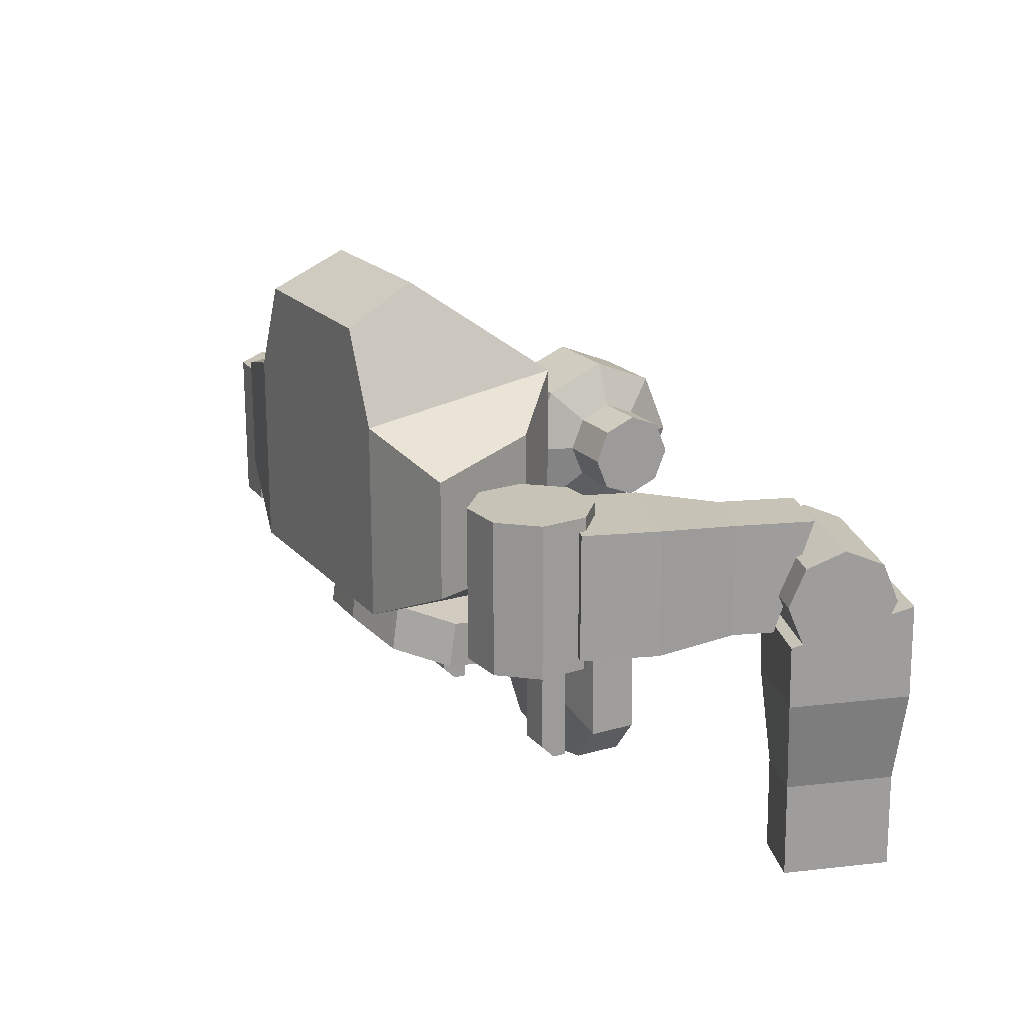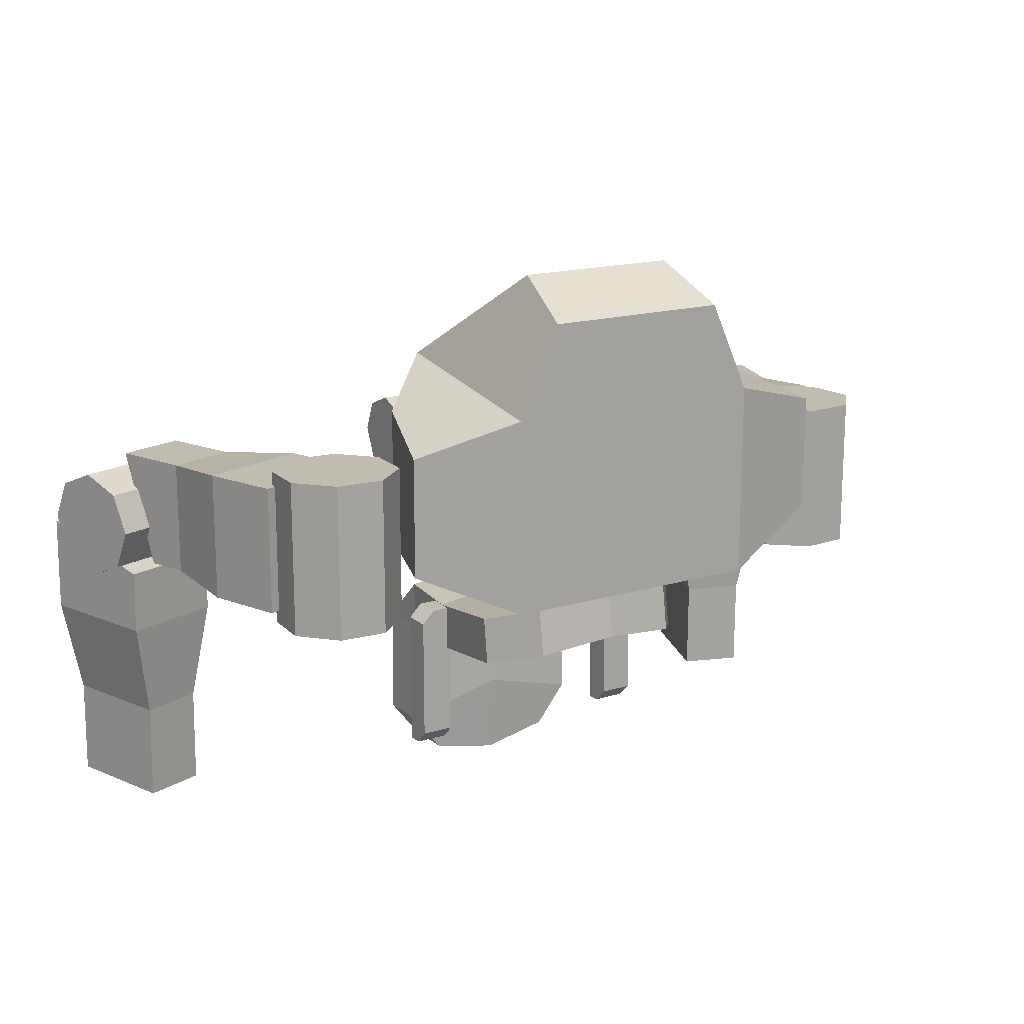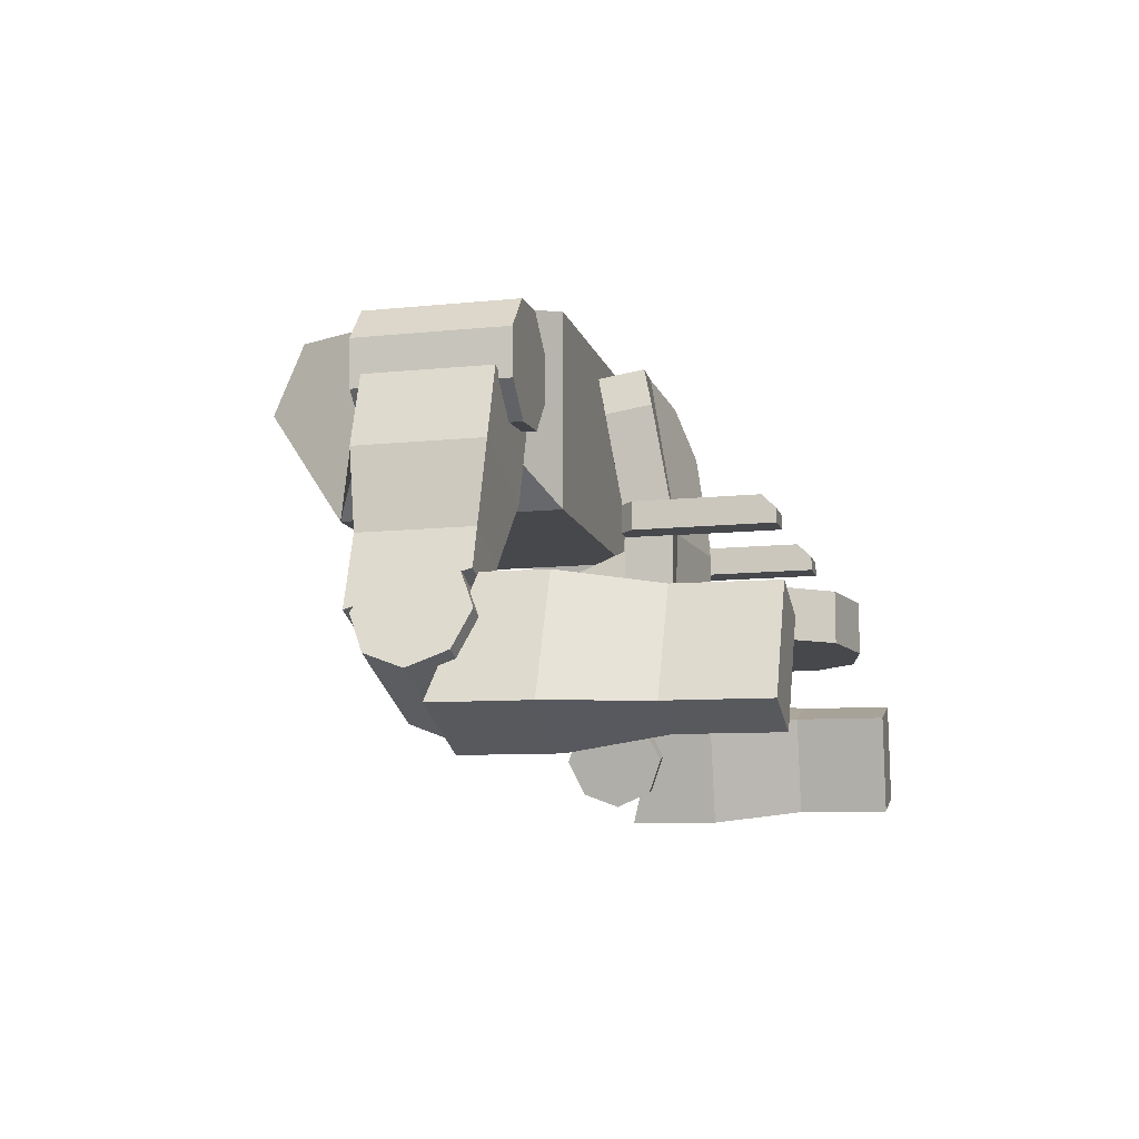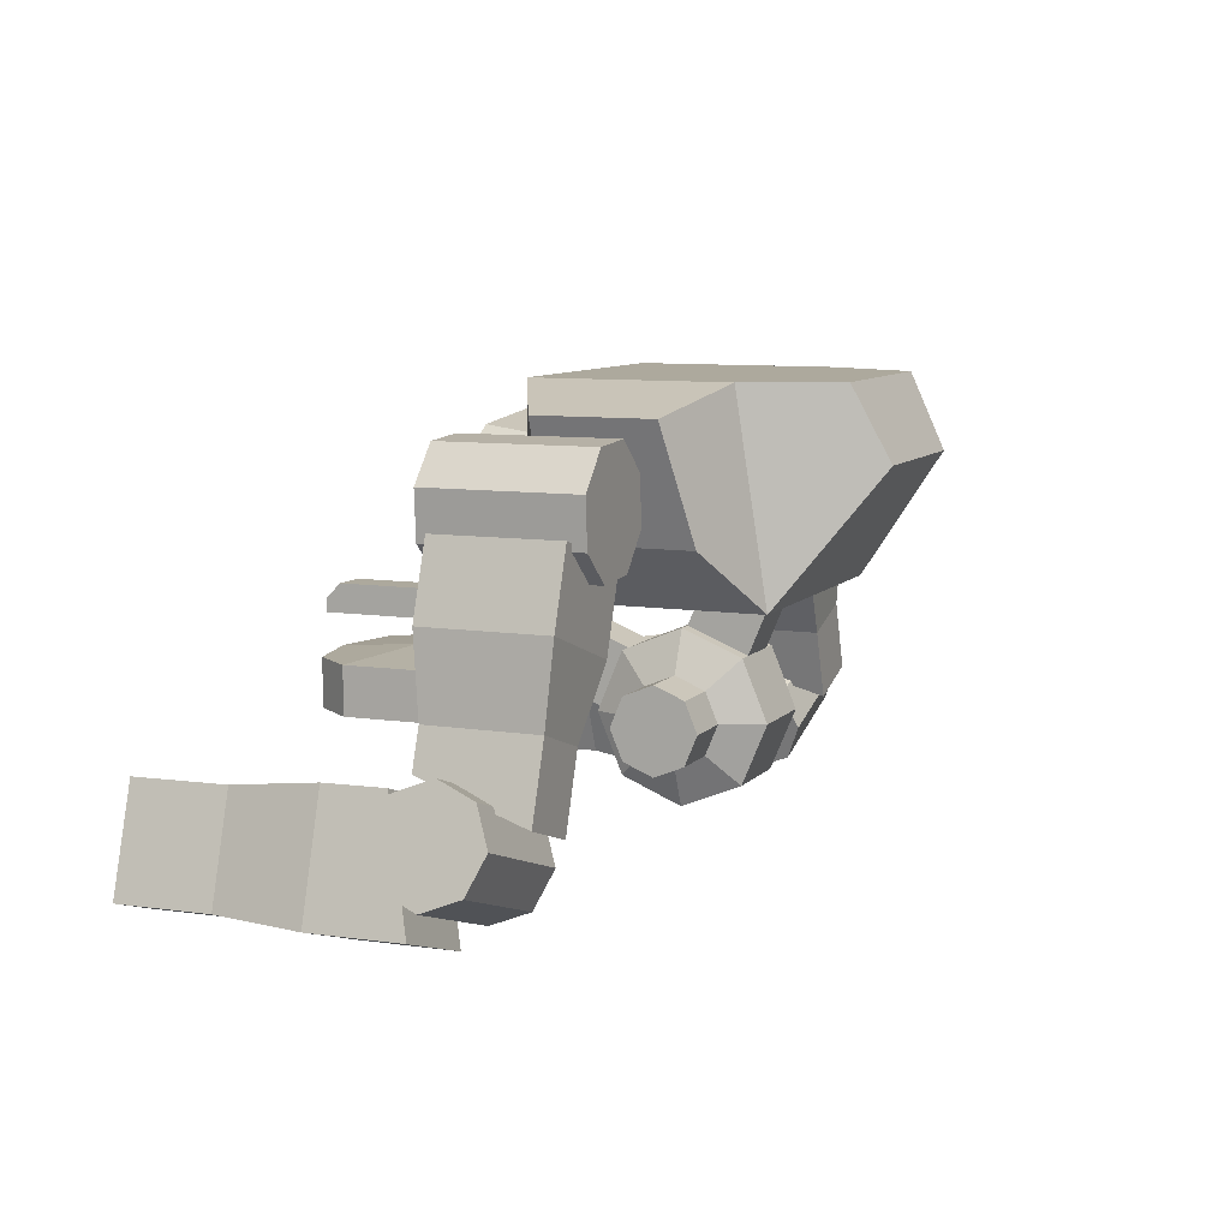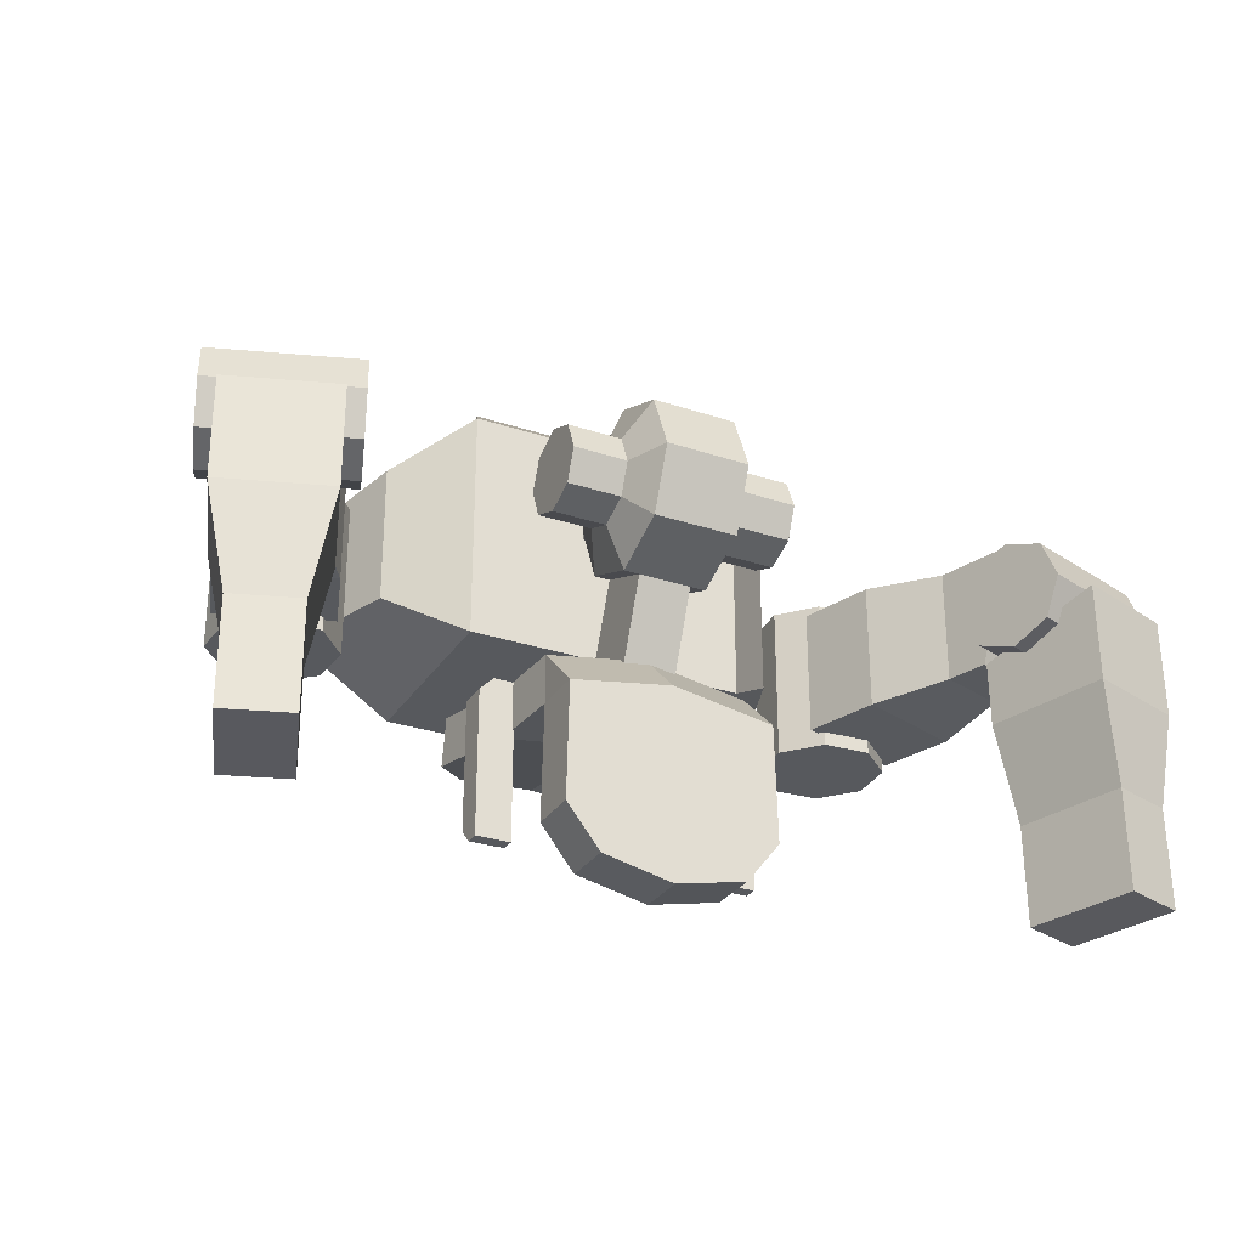
<metadata>
{"format":"obj","ext":"obj","renderer":"f3d","projection":"perspective","resolution":1024,"background":"white","views":[{"elev":19.7,"azim":-118.4,"up":"+Z"},{"elev":16.3,"azim":147.8,"up":"+Z"},{"elev":-11.3,"azim":104.0,"up":"+Y"},{"elev":8.9,"azim":-67.1,"up":"+Y"},{"elev":-29.0,"azim":-26.4,"up":"+Z"}]}
</metadata>
<code>
o Cube.002_Cube.007
v -0.8565 0.7134 -0.6792
v -0.8565 1.977 -0.6792
v -0.8565 0.7134 0.7599
v -0.8565 1.977 0.558
v -1.264 1.1 -0.3693
v -1.517 1.818 -0.3693
v -1.264 1.1 0.4976
v -1.517 1.818 0.3759
v -0.524 1.524 1.358
v -0.5954 1.977 1.13
v -0.6174 0.2064 -1.015
v -0.6174 -0.1114 -1.315
v -0.6174 0.2064 -1.315
v -0.6599 0.6666 -1.027
v -0.6604 0.681 -1.325
v -0.6333 -0.1114 -2.022
v -0.4309 -0.1114 -2.279
v -0.4309 0.2064 -2.279
v -0.6333 0.2064 -2.022
v -0.4921 1.633 -0.8206
v -0.7322 1.333 -0.919
v -0.4936 1.676 -1.117
v -0.7344 1.375 -1.214
v -0.6412 0.5626 -1.996
v -0.6412 0.5626 -1.028
v -0.6412 0.7402 -1.028
v -0.8533 0.5626 -1.996
v -0.6412 0.6498 -1.996
v -0.6412 0.7402 -1.906
v -0.8533 0.7402 -1.906
v -0.8533 0.6498 -1.996
v -0.7698 0.5626 -1.028
v -0.8533 0.5626 -1.111
v -0.8533 0.7402 -1.111
v -0.7698 0.7402 -1.028
v -0.2553 -0.02698 0.556
v -0.2553 -0.4037 0.4
v -0.2553 -0.4037 -0.3536
v -0.2553 -0.02698 -0.5096
v -0.2553 0.3498 -0.3536
v -0.2553 0.5059 0.02321
v -0.2553 0.3498 0.4
v -1.928 0.9872 -0.7178
v -1.928 0.9872 0.2506
v -2.151 1.184 -0.7178
v -2.151 1.184 0.2506
v -2.171 1.481 -0.7178
v -2.171 1.481 0.2506
v -1.974 1.704 -0.7178
v -1.974 1.704 0.2506
v -1.677 1.724 -0.7178
v -1.677 1.724 0.2506
v -1.454 1.527 -0.7178
v -1.454 1.527 0.2506
v -1.434 1.23 -0.7178
v -1.434 1.23 0.2506
v -1.631 1.006 -0.7178
v -1.631 1.006 0.2506
v -2.068 -0.1024 -0.5878
v -1.543 1.02 -0.632
v -2.14 -0.3154 0.1206
v -1.543 1.02 0.1649
v -2.481 0.03842 -0.5878
v -2.213 1.248 -0.632
v -2.554 -0.1746 0.1206
v -2.213 1.248 0.1649
v -2.099 -0.8365 -0.3464
v -2.904 -0.5624 -0.3464
v -2.067 -0.7418 -0.588
v -2.872 -0.4677 -0.588
v -1.989 -0.513 -0.6881
v -2.794 -0.2389 -0.6881
v -1.911 -0.2842 -0.588
v -2.716 -0.01016 -0.588
v -1.879 -0.1895 -0.3464
v -2.684 0.0846 -0.3464
v -1.911 -0.2842 -0.1048
v -2.716 -0.01016 -0.1048
v -1.989 -0.513 -0.004679
v -2.794 -0.2389 -0.004679
v -2.067 -0.7418 -0.1048
v -2.872 -0.4677 -0.1048
v -1.984 0.1443 -0.5878
v -1.699 0.5602 -0.632
v -1.699 0.5602 0.1649
v -1.984 0.1443 0.1206
v -2.37 0.7884 0.1649
v -2.398 0.2851 0.1206
v -2.37 0.7884 -0.632
v -2.398 0.2851 -0.5878
v -2.136 -0.2395 -2.279
v -1.999 -0.218 -0.6591
v -2.357 -0.8872 -2.264
v -2.246 -0.944 -0.4346
v -2.511 -0.1121 -2.279
v -2.606 -0.01166 -0.6591
v -2.731 -0.7598 -2.264
v -2.853 -0.7377 -0.4346
v -2.134 -0.2317 -1.666
v -2.001 -0.223 -1.054
v -2.249 -0.9517 -1.037
v -2.354 -0.8794 -1.651
v -2.856 -0.7453 -1.037
v -2.728 -0.7521 -1.651
v -2.608 -0.01666 -1.054
v -2.508 -0.1044 -1.666
v -0.3667 -0.02698 0.2927
v -0.3667 -0.2176 0.2138
v -0.3667 -0.2965 0.02321
v -0.3667 -0.2176 -0.1674
v -0.3667 -0.02698 -0.2463
v -0.3667 0.1636 -0.1674
v -0.3667 0.2426 0.02321
v -0.3667 0.1636 0.2138
v -0.6967 -0.02698 0.2927
v -0.6967 -0.2176 0.2138
v -0.6967 -0.2965 0.02321
v -0.6967 -0.2176 -0.1674
v -0.6967 -0.02698 -0.2463
v -0.6967 0.1636 -0.1674
v -0.6967 0.2426 0.02321
v -0.6967 0.1636 0.2138
v -0.2553 -0.5598 0.02321
v -0.16 -0.02698 -0.5096
v -0.16 0.3498 -0.3536
v -0.16 0.5059 0.02321
v -0.16 0.3498 0.4
v -0.16 0.2304 -1.131
v -0.16 0.665 -1.115
v -0.16 1.123 0.2787
v -0.16 0.9666 0.6555
v 0.8565 0.7134 -0.6792
v 0.8565 1.977 -0.6792
v 0.8565 0.7134 0.7599
v 0.8565 1.977 0.558
v 1.264 1.1 -0.3693
v 1.517 1.818 -0.3693
v 1.264 1.1 0.4976
v 1.517 1.818 0.3759
v 0 0.7134 0.7599
v 0 1.977 0.558
v 0 0.7134 -0.6792
v 0 1.977 -0.6792
v 0.524 1.524 1.358
v 0.5954 1.977 1.13
v 0 1.977 1.13
v 0 1.524 1.358
v 0 0.249 -1.844
v 0.6174 0.2064 -1.015
v 0.6174 -0.1114 -1.315
v 0.6174 0.2064 -1.315
v 0.6599 0.6666 -1.027
v 0.6604 0.681 -1.325
v 0 0.2064 -0.9115
v 0 -0.1114 -2.373
v 0 0.2064 -2.373
v 0 0.2064 -1.211
v 0 -0.1114 -1.211
v 0 1.705 -0.7586
v 0 1.748 -1.055
v 0 0.71 -1.221
v 0 0.6956 -0.9228
v 0.6333 -0.1114 -2.022
v 0.4309 -0.1114 -2.279
v 0.4309 0.2064 -2.279
v 0.6333 0.2064 -2.022
v 0.4921 1.633 -0.8206
v 0.7322 1.333 -0.919
v 0.4936 1.676 -1.117
v 0.7344 1.375 -1.214
v 0.6412 0.5626 -1.996
v 0.6412 0.5626 -1.028
v 0.6412 0.7402 -1.028
v 0.8533 0.5626 -1.996
v 0.6412 0.6498 -1.996
v 0.6412 0.7402 -1.906
v 0.8533 0.7402 -1.906
v 0.8533 0.6498 -1.996
v 0.7698 0.5626 -1.028
v 0.8533 0.5626 -1.111
v 0.8533 0.7402 -1.111
v 0.7698 0.7402 -1.028
v 0.2553 -0.02698 0.556
v 0.2553 -0.4037 0.4
v 0.2553 -0.4037 -0.3536
v 0.2553 -0.02698 -0.5096
v 0.2553 0.3498 -0.3536
v 0.2553 0.5059 0.02321
v 0.2553 0.3498 0.4
v 0 -0.02698 0.556
v 0 -0.4037 0.4
v 0 -0.5598 0.02321
v 0 -0.4037 -0.3536
v 0 -0.02698 -0.5096
v 0 0.3498 -0.3536
v 0 0.5059 0.02321
v 0 0.3498 0.4
v 1.928 0.9872 -0.7178
v 1.928 0.9872 0.2506
v 2.151 1.184 -0.7178
v 2.151 1.184 0.2506
v 2.171 1.481 -0.7178
v 2.171 1.481 0.2506
v 1.974 1.704 -0.7178
v 1.974 1.704 0.2506
v 1.677 1.724 -0.7178
v 1.677 1.724 0.2506
v 1.454 1.527 -0.7178
v 1.454 1.527 0.2506
v 1.434 1.23 -0.7178
v 1.434 1.23 0.2506
v 1.631 1.006 -0.7178
v 1.631 1.006 0.2506
v 2.068 -0.1024 -0.5878
v 1.543 1.02 -0.632
v 2.14 -0.3154 0.1206
v 1.543 1.02 0.1649
v 2.481 0.03842 -0.5878
v 2.213 1.248 -0.632
v 2.554 -0.1746 0.1206
v 2.213 1.248 0.1649
v 2.099 -0.8365 -0.3464
v 2.904 -0.5624 -0.3464
v 2.067 -0.7418 -0.588
v 2.872 -0.4677 -0.588
v 1.989 -0.513 -0.6881
v 2.794 -0.2389 -0.6881
v 1.911 -0.2842 -0.588
v 2.716 -0.01016 -0.588
v 1.879 -0.1895 -0.3464
v 2.684 0.0846 -0.3464
v 1.911 -0.2842 -0.1048
v 2.716 -0.01016 -0.1048
v 1.989 -0.513 -0.004679
v 2.794 -0.2389 -0.004679
v 2.067 -0.7418 -0.1048
v 2.872 -0.4677 -0.1048
v 1.984 0.1443 -0.5878
v 1.699 0.5602 -0.632
v 1.699 0.5602 0.1649
v 1.984 0.1443 0.1206
v 2.37 0.7884 0.1649
v 2.398 0.2851 0.1206
v 2.37 0.7884 -0.632
v 2.398 0.2851 -0.5878
v 2.136 -0.2395 -2.279
v 1.999 -0.218 -0.6591
v 2.357 -0.8872 -2.264
v 2.246 -0.944 -0.4346
v 2.511 -0.1121 -2.279
v 2.606 -0.01166 -0.6591
v 2.731 -0.7598 -2.264
v 2.853 -0.7377 -0.4346
v 2.134 -0.2317 -1.666
v 2.001 -0.223 -1.054
v 2.249 -0.9517 -1.037
v 2.354 -0.8794 -1.651
v 2.856 -0.7453 -1.037
v 2.728 -0.7521 -1.651
v 2.608 -0.01666 -1.054
v 2.508 -0.1044 -1.666
v 0.3667 -0.02698 0.2927
v 0.3667 -0.2176 0.2138
v 0.3667 -0.2965 0.02321
v 0.3667 -0.2176 -0.1674
v 0.3667 -0.02698 -0.2463
v 0.3667 0.1636 -0.1674
v 0.3667 0.2426 0.02321
v 0.3667 0.1636 0.2138
v 0.6967 -0.02698 0.2927
v 0.6967 -0.2176 0.2138
v 0.6967 -0.2965 0.02321
v 0.6967 -0.2176 -0.1674
v 0.6967 -0.02698 -0.2463
v 0.6967 0.1636 -0.1674
v 0.6967 0.2426 0.02321
v 0.6967 0.1636 0.2138
v 0.2553 -0.5598 0.02321
v 0.16 -0.02698 -0.5096
v 0.16 0.3498 -0.3536
v 0.16 0.5059 0.02321
v 0.16 0.3498 0.4
v 0 0.2304 -1.131
v 0 0.665 -1.115
v 0.16 0.2304 -1.131
v 0.16 0.665 -1.115
v 0 1.123 0.2787
v 0 0.9666 0.6555
v 0.16 1.123 0.2787
v 0.16 0.9666 0.6555
f 141 4 10 146
f 4 2 6 8
f 140 3 1 142
f 7 8 6 5
f 3 4 8 7
f 2 1 5 6
f 1 3 7 5
f 4 3 9 10
f 4 141 143 2
f 1 2 143 142
f 9 147 146 10
f 3 140 147 9
f 19 148 156 18
f 12 13 19 16
f 14 162 159 20 21
f 154 11 12 158
f 11 13 12
f 157 13 15 161
f 13 11 14 15
f 11 154 162 14
f 15 14 21 23
f 13 157 148 19
f 158 12 16 17 155
f 18 17 16 19
f 17 18 156 155
f 20 22 23 21
f 20 159 160 22
f 161 15 23 22 160
f 33 34 30 31 27
f 24 28 29 26 25
f 25 26 35 32
f 34 35 26 29 30
f 30 29 28 31
f 27 31 28 24
f 34 33 32 35
f 25 32 33 27 24
f 38 39 124
f 124 39 40 125
f 125 40 41 126
f 39 38 110 111
f 126 41 42 127
f 127 42 36
f 43 44 46 45
f 45 46 48 47
f 47 48 50 49
f 49 50 52 51
f 51 52 54 53
f 53 54 56 55
f 46 44 58 56 54 52 50 48
f 55 56 58 57
f 57 58 44 43
f 43 45 47 49 51 53 55 57
f 84 60 62 85
f 85 62 66 87
f 87 66 64 89
f 89 64 60 84
f 61 65 63 59
f 66 62 60 64
f 67 68 70 69
f 69 70 72 71
f 71 72 74 73
f 73 74 76 75
f 75 76 78 77
f 77 78 80 79
f 70 68 82 80 78 76 74 72
f 79 80 82 81
f 81 82 68 67
f 67 69 71 73 75 77 79 81
f 63 90 83 59
f 90 89 84 83
f 65 88 90 63
f 88 87 89 90
f 61 86 88 65
f 86 85 87 88
f 59 83 86 61
f 83 84 85 86
f 100 92 94 101
f 101 94 98 103
f 103 98 96 105
f 105 96 92 100
f 93 97 95 91
f 98 94 92 96
f 95 106 99 91
f 106 105 100 99
f 97 104 106 95
f 104 103 105 106
f 93 102 104 97
f 102 101 103 104
f 91 99 102 93
f 99 100 101 102
f 114 113 121 122
f 123 37 108 109
f 37 36 107 108
f 42 41 113 114
f 40 39 111 112
f 38 123 109 110
f 36 42 114 107
f 41 40 112 113
f 116 115 122 121 120 119 118 117
f 112 111 119 120
f 110 109 117 118
f 108 107 115 116
f 107 114 122 115
f 113 112 120 121
f 111 110 118 119
f 109 108 116 117
f 197 127 36 190
f 127 197 288 131
f 195 125 126 196
f 125 195 284 129
f 193 38 124 194
f 192 123 38 193
f 191 37 123 192
f 190 36 37 191
f 194 124 128 283
f 124 125 129 128
f 126 127 131 130
f 196 126 130 287
f 141 146 145 135
f 135 139 137 133
f 140 142 132 134
f 138 136 137 139
f 134 138 139 135
f 133 137 136 132
f 132 136 138 134
f 135 145 144 134
f 135 133 143 141
f 132 142 143 133
f 144 145 146 147
f 134 144 147 140
f 166 165 156 148
f 150 163 166 151
f 152 168 167 159 162
f 154 158 150 149
f 149 150 151
f 157 161 153 151
f 151 153 152 149
f 149 152 162 154
f 153 170 168 152
f 151 166 148 157
f 158 155 164 163 150
f 165 166 163 164
f 164 155 156 165
f 167 168 170 169
f 167 169 160 159
f 161 160 169 170 153
f 180 174 178 177 181
f 171 172 173 176 175
f 172 179 182 173
f 181 177 176 173 182
f 177 178 175 176
f 174 171 175 178
f 181 182 179 180
f 172 171 174 180 179
f 185 279 186
f 279 280 187 186
f 280 281 188 187
f 186 266 265 185
f 281 282 189 188
f 282 183 189
f 198 200 201 199
f 200 202 203 201
f 202 204 205 203
f 204 206 207 205
f 206 208 209 207
f 208 210 211 209
f 201 203 205 207 209 211 213 199
f 210 212 213 211
f 212 198 199 213
f 198 212 210 208 206 204 202 200
f 239 240 217 215
f 240 242 221 217
f 242 244 219 221
f 244 239 215 219
f 216 214 218 220
f 221 219 215 217
f 222 224 225 223
f 224 226 227 225
f 226 228 229 227
f 228 230 231 229
f 230 232 233 231
f 232 234 235 233
f 225 227 229 231 233 235 237 223
f 234 236 237 235
f 236 222 223 237
f 222 236 234 232 230 228 226 224
f 218 214 238 245
f 245 238 239 244
f 220 218 245 243
f 243 245 244 242
f 216 220 243 241
f 241 243 242 240
f 214 216 241 238
f 238 241 240 239
f 255 256 249 247
f 256 258 253 249
f 258 260 251 253
f 260 255 247 251
f 248 246 250 252
f 253 251 247 249
f 250 246 254 261
f 261 254 255 260
f 252 250 261 259
f 259 261 260 258
f 248 252 259 257
f 257 259 258 256
f 246 248 257 254
f 254 257 256 255
f 269 277 276 268
f 278 264 263 184
f 184 263 262 183
f 189 269 268 188
f 187 267 266 186
f 185 265 264 278
f 183 262 269 189
f 188 268 267 187
f 271 272 273 274 275 276 277 270
f 267 275 274 266
f 265 273 272 264
f 263 271 270 262
f 262 270 277 269
f 268 276 275 267
f 266 274 273 265
f 264 272 271 263
f 197 190 183 282
f 282 290 288 197
f 195 196 281 280
f 280 286 284 195
f 193 194 279 185
f 192 193 185 278
f 191 192 278 184
f 190 191 184 183
f 194 283 285 279
f 279 285 286 280
f 281 289 290 282
f 196 287 289 281

</code>
